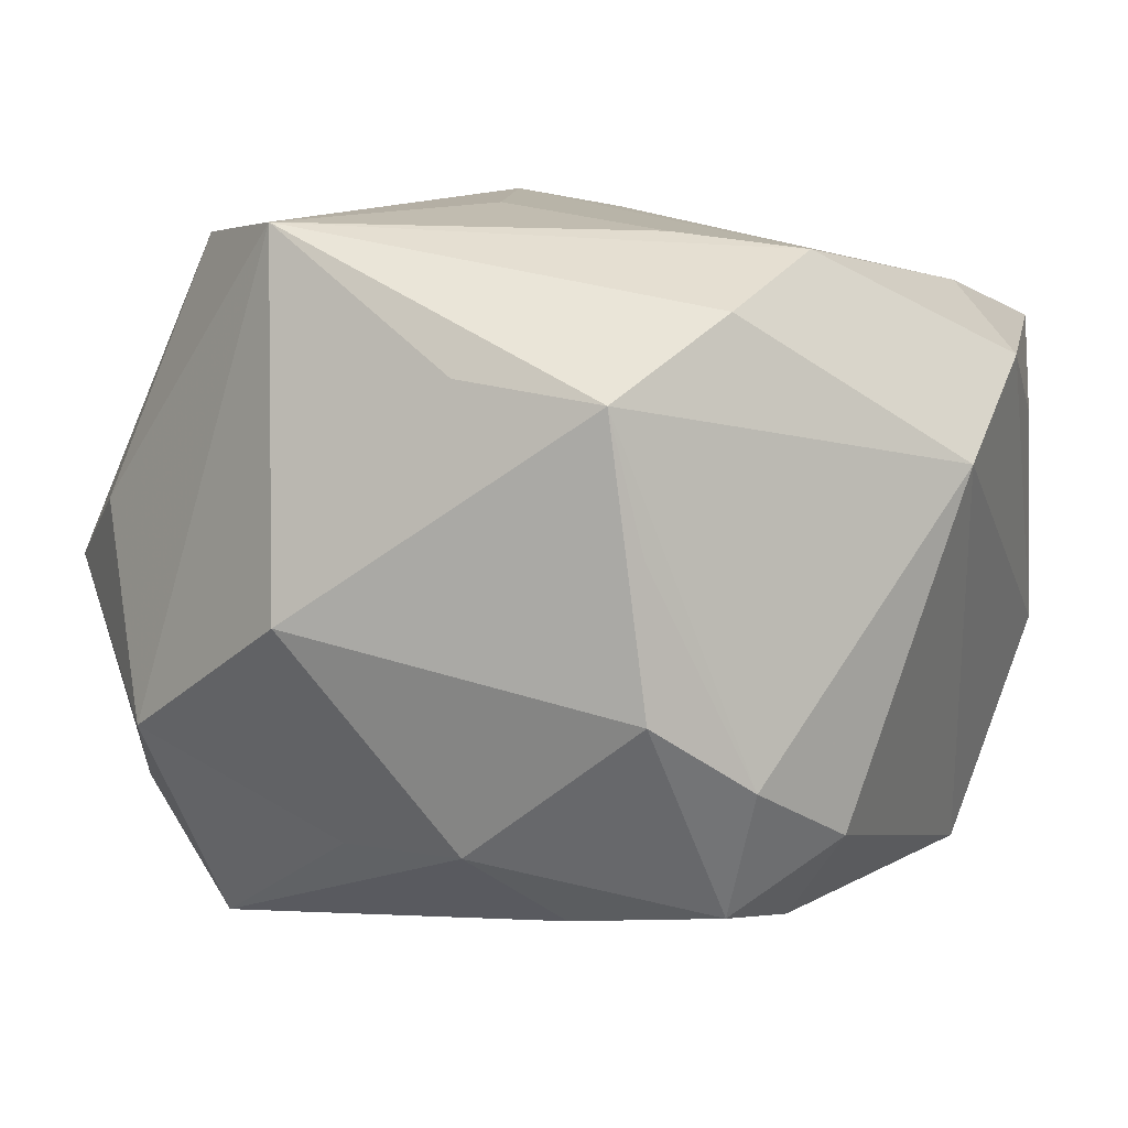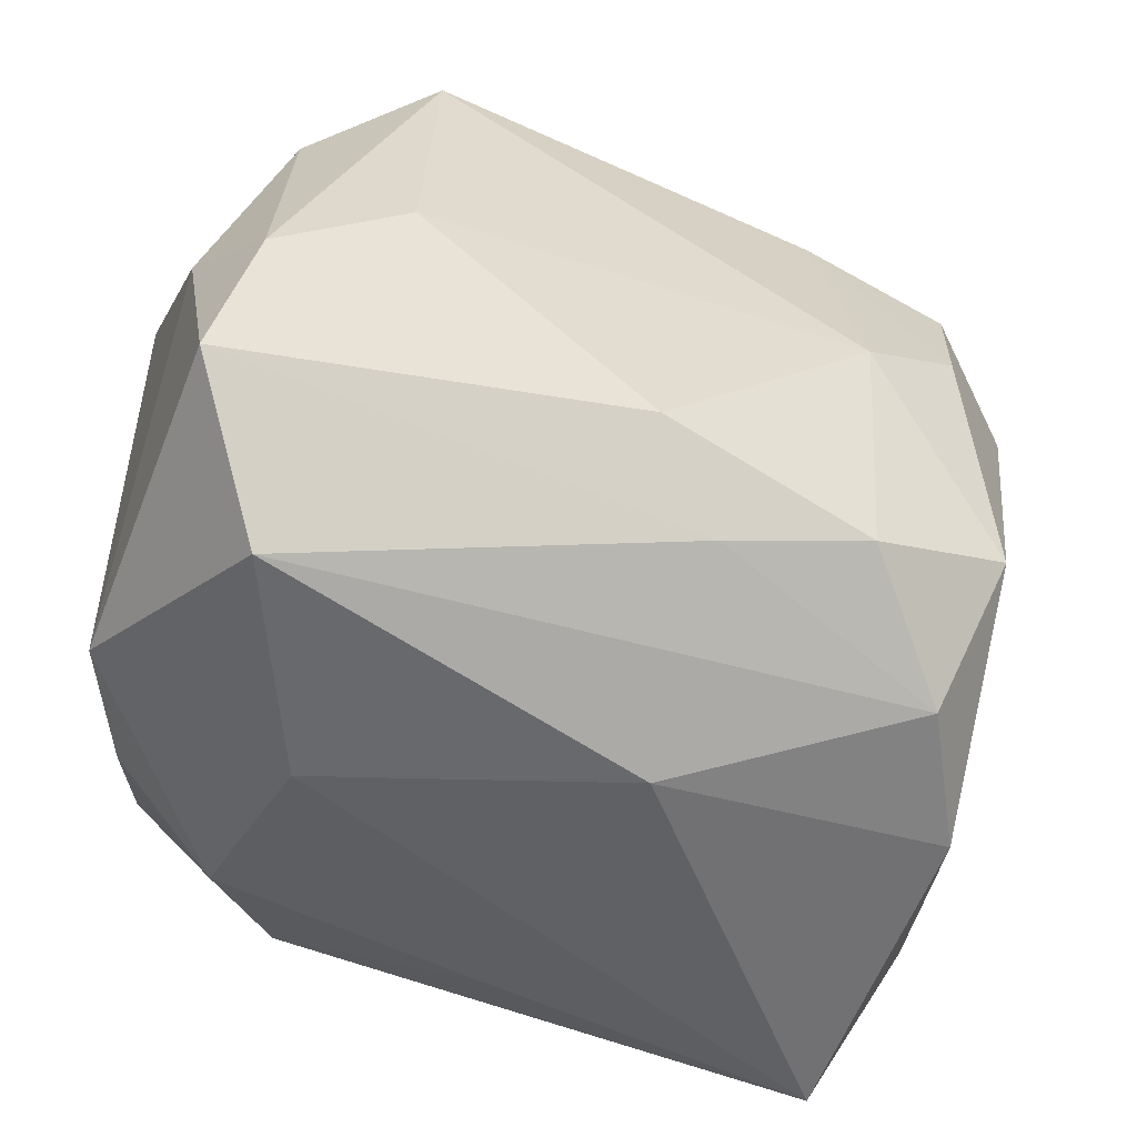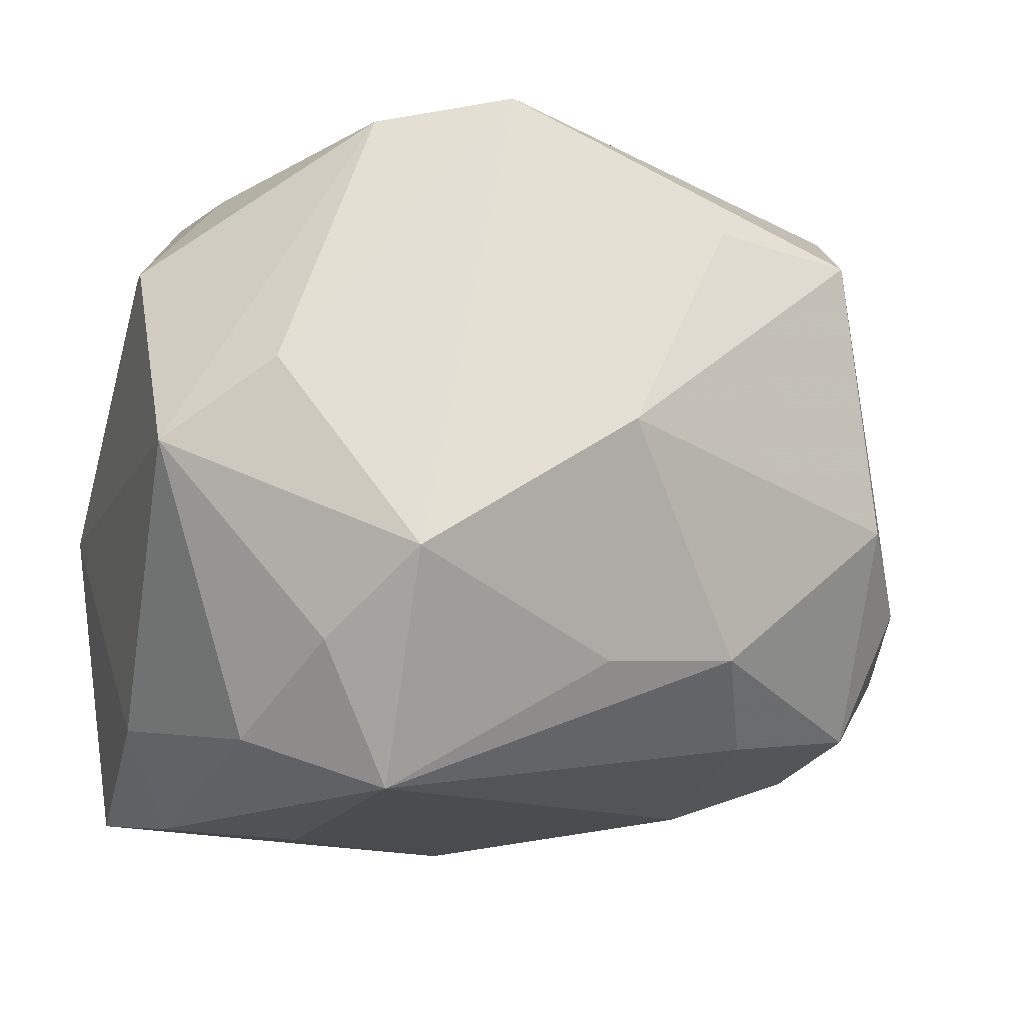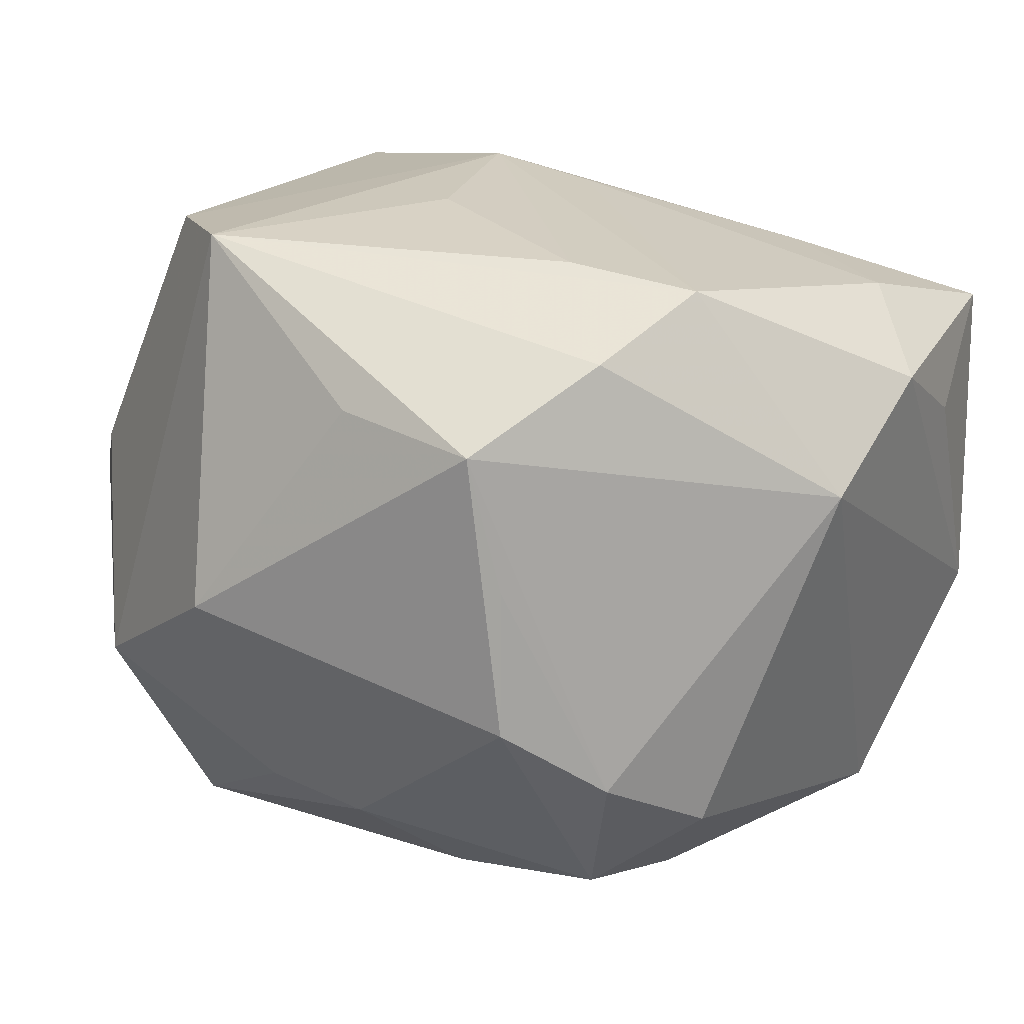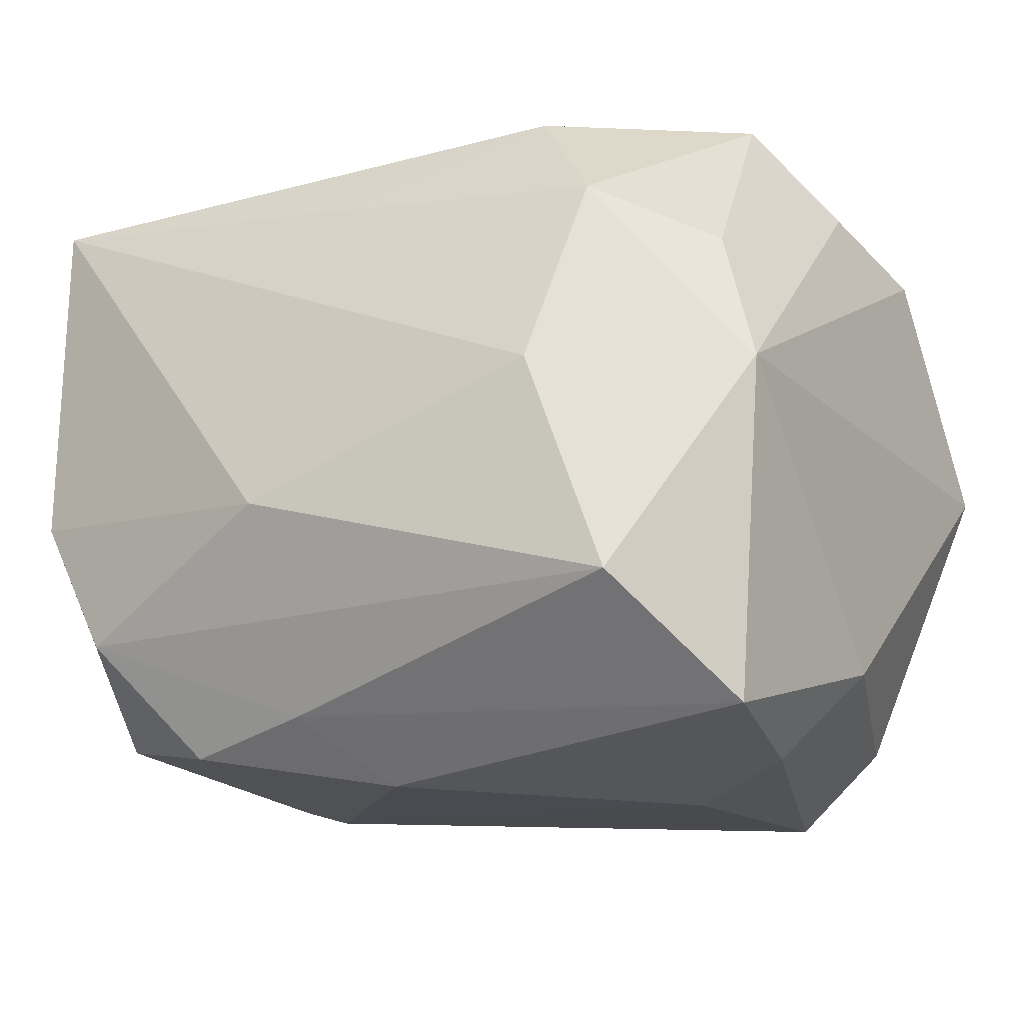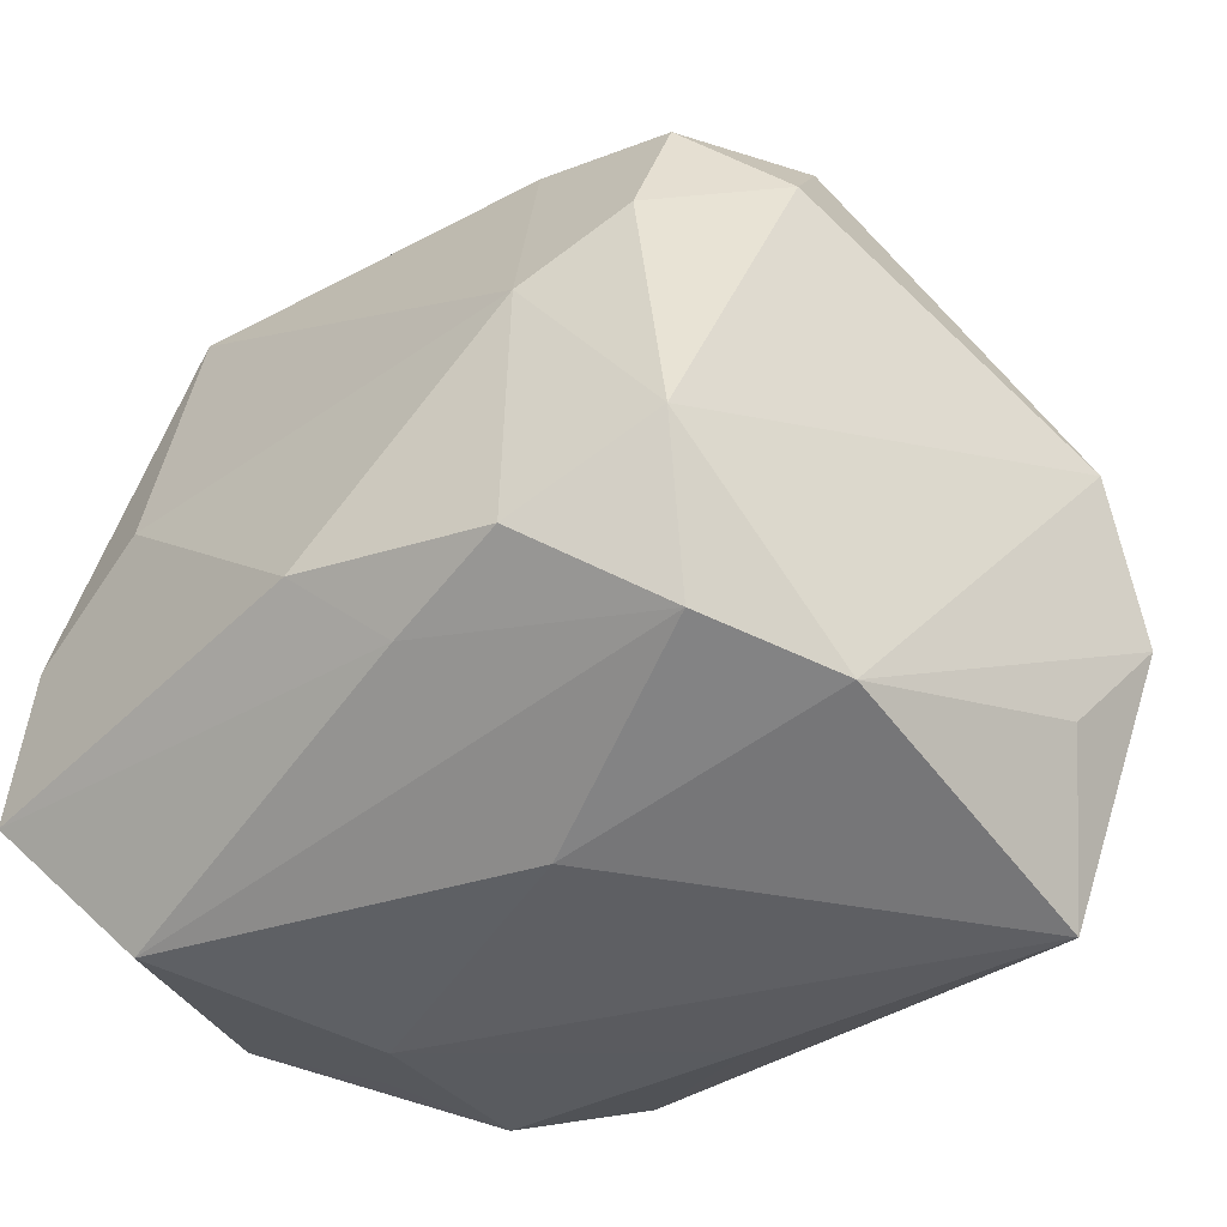
<metadata>
{"format":"obj","ext":"obj","renderer":"f3d","projection":"perspective","resolution":1024,"background":"white","views":[{"elev":11.8,"azim":-143.1,"up":"+Z"},{"elev":-51.8,"azim":165.2,"up":"+Y"},{"elev":-11.4,"azim":162.0,"up":"+Z"},{"elev":22.8,"azim":-131.7,"up":"+Z"},{"elev":-20.2,"azim":31.7,"up":"+Z"},{"elev":-48.3,"azim":-137.2,"up":"+Y"}]}
</metadata>
<code>
v 0.02115 -0.02435 -0.01626
v -0.01548 -7.494e-05 -0.02338
v -0.004567 -0.02765 -0.00799
v 0.007498 -0.005039 0.02568
v 0.01576 -0.02504 -0.0007726
v -0.01016 0.02457 0.01647
v -0.02271 -0.01544 0.02002
v -0.03239 -0.001123 0.009923
v -0.01041 0.02418 -0.01425
v -0.01481 0.008117 0.02459
v 0.01341 0.02076 -0.02347
v -0.02437 -0.02542 -0.005599
v -0.02355 0.01361 -0.01843
v 0.02372 -0.004819 -0.02467
v 0.01442 0.01979 0.02385
v -0.000944 0.03115 0.0007309
v -0.01366 0.01729 -0.01965
v 0.0264 -0.01579 -0.02375
v -0.02252 0.004687 -0.02079
v 0.02592 -0.01576 0.009013
v -0.03037 -0.01043 0.01591
v 0.02364 -0.005558 0.02253
v 0.0187 -0.02151 0.01246
v -0.0005007 -0.01541 -0.02563
v -0.0231 0.004095 0.02359
v 0.02214 0.01495 -0.01988
v -0.02745 -0.01821 0.0109
v -0.02207 -0.02763 0.01641
v -0.01212 -0.01839 0.02041
v -0.02233 0.02113 0.006006
v -0.02407 -0.01496 -0.01995
v -0.02305 0.01301 0.02039
v 0.01485 0.0006054 -0.02563
v 0.01837 0.02321 -0.01392
v -0.001135 0.02495 -0.01478
v -0.005113 -0.0207 -0.02129
v 0.0005213 -0.02434 0.01429
v 0.02237 0.00488 0.02175
v -0.02708 0.01562 -0.009063
v -0.02888 0.007912 -0.0133
v 0.005385 0.02381 0.0252
v -0.02046 -0.02421 -0.01473
v 0.02136 -0.02125 0.004074
v 0.000102 0.006464 0.02568
v -0.02307 0.02186 -0.004134
v 0.0003811 -0.007742 0.02454
v 0.02759 0.0007115 -0.01797
v 0.01342 0.02907 -0.00831
v -0.02046 0.02244 0.01545
v 0.01338 -0.01816 0.02023
v -0.01439 -0.01947 -0.02273
v 0.02183 0.02288 0.005288
v 0.02902 0.01873 -0.0001601
v 0.02902 -0.01751 -0.0009008
v 0.02902 0.008865 0.01433
v 0.02776 -6.98e-06 0.01661
f 4 41 44
f 28 37 50
f 6 41 16
f 16 49 6
f 6 49 41
f 8 49 39
f 32 49 8
f 41 49 32
f 4 50 22
f 3 28 12
f 45 49 16
f 13 39 45
f 8 12 21
f 41 32 25
f 25 46 4
f 25 32 8
f 8 21 25
f 13 45 9
f 9 45 16
f 34 11 48
f 48 53 34
f 48 9 16
f 16 41 48
f 55 53 15
f 15 41 4
f 4 22 15
f 55 22 56
f 55 56 54
f 54 53 55
f 26 11 34
f 34 53 26
f 4 46 29
f 29 50 4
f 28 50 29
f 3 12 42
f 51 36 42
f 31 12 8
f 31 42 12
f 51 42 31
f 30 39 49
f 49 45 30
f 30 45 39
f 27 12 28
f 28 21 27
f 27 21 12
f 10 44 41
f 41 25 10
f 4 44 10
f 10 25 4
f 11 33 2
f 51 31 2
f 11 9 35
f 35 48 11
f 9 48 35
f 38 22 55
f 55 15 38
f 38 15 22
f 53 48 52
f 52 15 53
f 52 48 41
f 41 15 52
f 23 22 50
f 23 50 37
f 18 54 1
f 1 36 18
f 3 42 1
f 1 42 36
f 47 54 18
f 53 54 47
f 47 26 53
f 11 26 14
f 14 33 11
f 14 47 18
f 26 47 14
f 46 25 7
f 7 29 46
f 28 29 7
f 7 21 28
f 7 25 21
f 8 39 40
f 40 31 8
f 40 39 13
f 11 2 17
f 13 9 17
f 17 9 11
f 51 2 24
f 24 2 33
f 18 36 24
f 24 36 51
f 24 14 18
f 33 14 24
f 19 2 31
f 19 40 13
f 31 40 19
f 13 17 19
f 19 17 2
f 22 23 20
f 20 23 54
f 20 56 22
f 20 54 56
f 54 23 43
f 43 1 54
f 23 1 43
f 3 1 5
f 5 28 3
f 5 37 28
f 5 23 37
f 5 1 23

</code>
